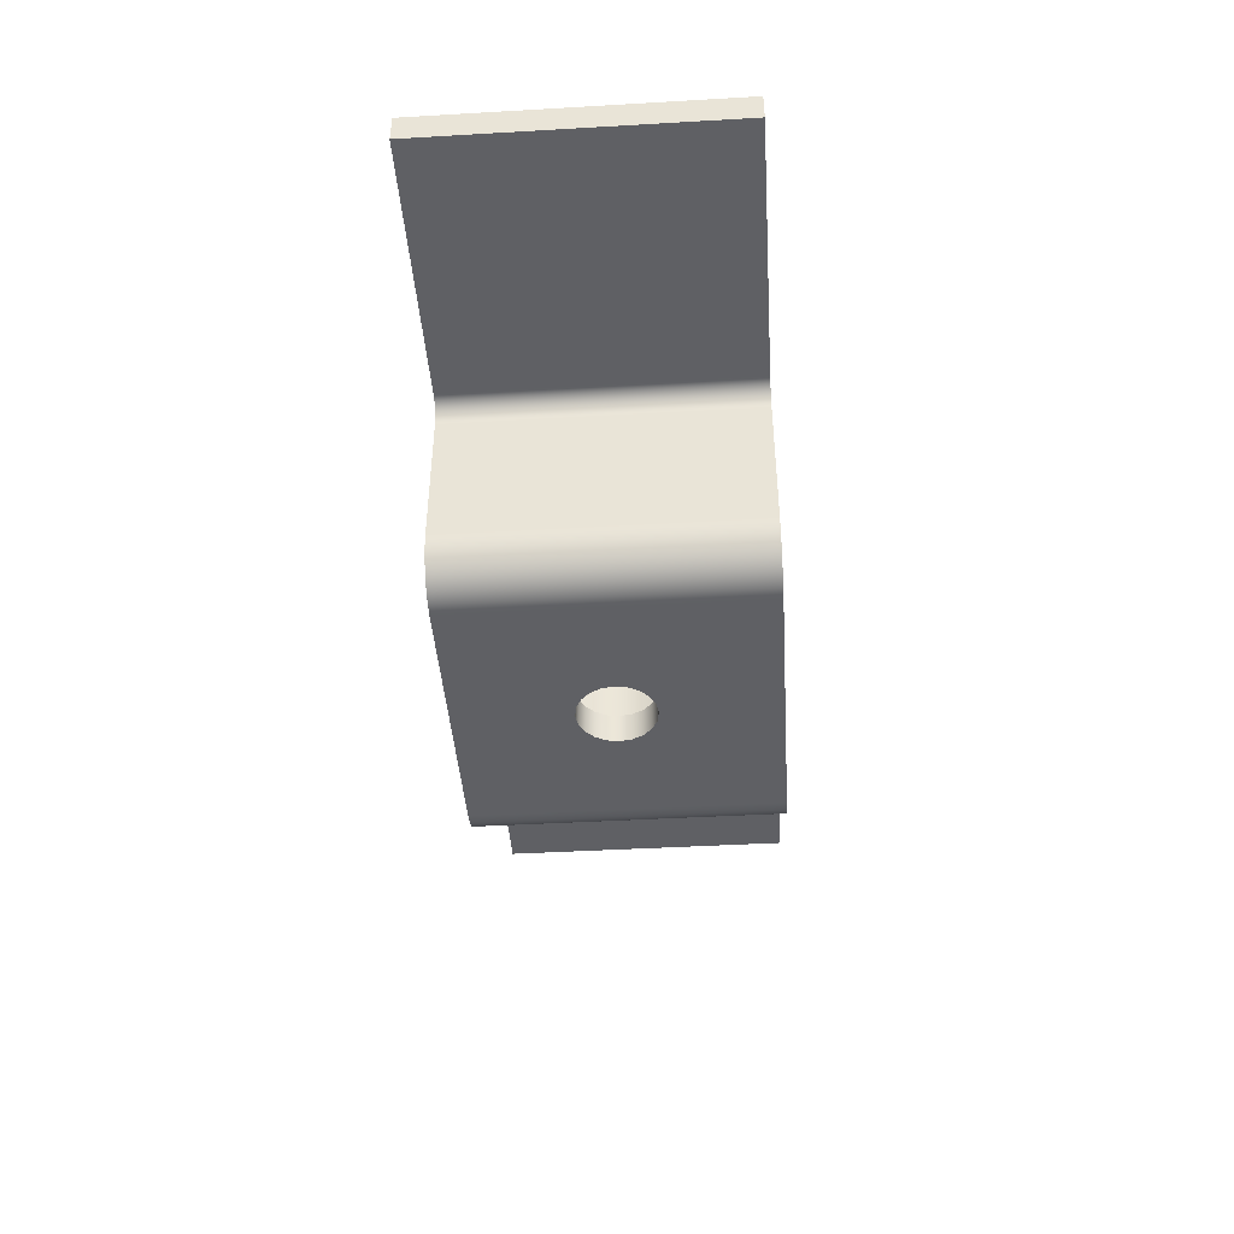
<metadata>
{"format":"obj","ext":"obj","renderer":"f3d","projection":"perspective","resolution":1024,"background":"white","views":[{"elev":-43.2,"azim":93.9,"up":"+Y"}]}
</metadata>
<code>
v 52.43 -16.57 15
v 52.25 -16.57 16.16
v 51.72 -16.57 17.2
v 50.89 -16.57 18.03
v 49.84 -16.57 18.57
v 48.68 -16.57 18.75
v 47.52 -16.57 18.57
v 46.48 -16.57 18.03
v 45.65 -16.57 17.2
v 45.12 -16.57 16.16
v 44.93 -16.57 15
v 45.12 -16.57 13.84
v 45.65 -16.57 12.8
v 46.48 -16.57 11.97
v 47.52 -16.57 11.43
v 48.68 -16.57 11.25
v 49.84 -16.57 11.43
v 50.89 -16.57 11.97
v 51.72 -16.57 12.8
v 52.25 -16.57 13.84
v 52.43 -13.57 15
v 52.25 -13.57 13.84
v 51.72 -13.57 12.8
v 50.89 -13.57 11.97
v 49.84 -13.57 11.43
v 48.68 -13.57 11.25
v 47.52 -13.57 11.43
v 46.48 -13.57 11.97
v 45.65 -13.57 12.8
v 45.12 -13.57 13.84
v 44.93 -13.57 15
v 45.12 -13.57 16.16
v 45.65 -13.57 17.2
v 46.48 -13.57 18.03
v 47.52 -13.57 18.57
v 48.68 -13.57 18.75
v 49.84 -13.57 18.57
v 50.89 -13.57 18.03
v 51.72 -13.57 17.2
v 52.25 -13.57 16.16
v 52.43 -16.57 15
v 52.43 -13.57 15
v 57.43 0.4279 15
v 57.24 0.4279 13.18
v 56.68 0.4279 11.44
v 55.76 0.4279 9.857
v 54.54 0.4279 8.497
v 53.06 0.4279 7.422
v 51.39 0.4279 6.678
v 49.6 0.4279 6.298
v 47.77 0.4279 6.298
v 45.98 0.4279 6.678
v 44.31 0.4279 7.422
v 42.83 0.4279 8.497
v 41.6 0.4279 9.857
v 40.69 0.4279 11.44
v 40.12 0.4279 13.18
v 39.93 0.4279 15
v 40.12 0.4279 16.82
v 40.69 0.4279 18.56
v 41.6 0.4279 20.14
v 42.83 0.4279 21.5
v 44.31 0.4279 22.58
v 45.98 0.4279 23.32
v 47.77 0.4279 23.7
v 49.6 0.4279 23.7
v 51.39 0.4279 23.32
v 53.06 0.4279 22.58
v 54.54 0.4279 21.5
v 55.76 0.4279 20.14
v 56.68 0.4279 18.56
v 57.24 0.4279 16.82
v 57.43 -13.57 15
v 57.24 -13.57 16.82
v 56.68 -13.57 18.56
v 55.76 -13.57 20.14
v 54.54 -13.57 21.5
v 53.06 -13.57 22.58
v 51.39 -13.57 23.32
v 49.6 -13.57 23.7
v 47.77 -13.57 23.7
v 45.98 -13.57 23.32
v 44.31 -13.57 22.58
v 42.83 -13.57 21.5
v 41.6 -13.57 20.14
v 40.69 -13.57 18.56
v 40.12 -13.57 16.82
v 39.93 -13.57 15
v 40.12 -13.57 13.18
v 40.69 -13.57 11.44
v 41.6 -13.57 9.857
v 42.83 -13.57 8.497
v 44.31 -13.57 7.422
v 45.98 -13.57 6.678
v 47.77 -13.57 6.298
v 49.6 -13.57 6.298
v 51.39 -13.57 6.678
v 53.06 -13.57 7.422
v 54.54 -13.57 8.497
v 55.76 -13.57 9.857
v 56.68 -13.57 11.44
v 57.24 -13.57 13.18
v 57.43 0.4279 15
v 57.43 -13.57 15
v 59.93 0.4279 15
v 59.74 0.4279 17.07
v 59.17 0.4279 19.06
v 58.25 0.4279 20.92
v 57 0.4279 22.58
v 55.46 0.4279 23.98
v 53.7 0.4279 25.07
v 51.76 0.4279 25.82
v 49.72 0.4279 26.2
v 47.65 0.4279 26.2
v 45.61 0.4279 25.82
v 43.67 0.4279 25.07
v 41.9 0.4279 23.98
v 40.37 0.4279 22.58
v 39.12 0.4279 20.92
v 38.19 0.4279 19.06
v 37.63 0.4279 17.07
v 37.43 0.4279 15
v 37.63 0.4279 12.93
v 38.19 0.4279 10.94
v 39.12 0.4279 9.078
v 40.37 0.4279 7.421
v 41.9 0.4279 6.022
v 43.67 0.4279 4.929
v 45.61 0.4279 4.179
v 47.65 0.4279 3.798
v 49.72 0.4279 3.798
v 51.76 0.4279 4.179
v 53.7 0.4279 4.929
v 55.46 0.4279 6.022
v 57 0.4279 7.421
v 58.25 0.4279 9.078
v 59.17 0.4279 10.94
v 59.74 0.4279 12.93
v 59.93 -13.57 15
v 59.74 -13.57 12.93
v 59.17 -13.57 10.94
v 58.25 -13.57 9.078
v 57 -13.57 7.421
v 55.46 -13.57 6.022
v 53.7 -13.57 4.929
v 51.76 -13.57 4.179
v 49.72 -13.57 3.798
v 47.65 -13.57 3.798
v 45.61 -13.57 4.179
v 43.67 -13.57 4.929
v 41.9 -13.57 6.022
v 40.37 -13.57 7.421
v 39.12 -13.57 9.078
v 38.19 -13.57 10.94
v 37.63 -13.57 12.93
v 37.43 -13.57 15
v 37.63 -13.57 17.07
v 38.19 -13.57 19.06
v 39.12 -13.57 20.92
v 40.37 -13.57 22.58
v 41.9 -13.57 23.98
v 43.67 -13.57 25.07
v 45.61 -13.57 25.82
v 47.65 -13.57 26.2
v 49.72 -13.57 26.2
v 51.76 -13.57 25.82
v 53.7 -13.57 25.07
v 55.46 -13.57 23.98
v 57 -13.57 22.58
v 58.25 -13.57 20.92
v 59.17 -13.57 19.06
v 59.74 -13.57 17.07
v 59.93 -13.57 15
v 59.93 0.4279 15
v 57.43 0.4279 15
v 57.24 0.4279 16.82
v 56.68 0.4279 18.56
v 55.76 0.4279 20.14
v 54.54 0.4279 21.5
v 53.06 0.4279 22.58
v 51.39 0.4279 23.32
v 49.6 0.4279 23.7
v 47.77 0.4279 23.7
v 45.98 0.4279 23.32
v 44.31 0.4279 22.58
v 42.83 0.4279 21.5
v 41.6 0.4279 20.14
v 40.69 0.4279 18.56
v 40.12 0.4279 16.82
v 39.93 0.4279 15
v 40.12 0.4279 13.18
v 40.69 0.4279 11.44
v 41.6 0.4279 9.857
v 42.83 0.4279 8.497
v 44.31 0.4279 7.422
v 45.98 0.4279 6.678
v 47.77 0.4279 6.298
v 49.6 0.4279 6.298
v 51.39 0.4279 6.678
v 53.06 0.4279 7.422
v 54.54 0.4279 8.497
v 55.76 0.4279 9.857
v 56.68 0.4279 11.44
v 57.24 0.4279 13.18
v 59.93 0.4279 15
v 59.74 0.4279 12.93
v 59.17 0.4279 10.94
v 58.25 0.4279 9.078
v 57 0.4279 7.421
v 55.46 0.4279 6.022
v 53.7 0.4279 4.929
v 51.76 0.4279 4.179
v 49.72 0.4279 3.798
v 47.65 0.4279 3.798
v 45.61 0.4279 4.179
v 43.67 0.4279 4.929
v 41.9 0.4279 6.022
v 40.37 0.4279 7.421
v 39.12 0.4279 9.078
v 38.19 0.4279 10.94
v 37.63 0.4279 12.93
v 37.43 0.4279 15
v 37.63 0.4279 17.07
v 38.19 0.4279 19.06
v 39.12 0.4279 20.92
v 40.37 0.4279 22.58
v 41.9 0.4279 23.98
v 43.67 0.4279 25.07
v 45.61 0.4279 25.82
v 47.65 0.4279 26.2
v 49.72 0.4279 26.2
v 51.76 0.4279 25.82
v 53.7 0.4279 25.07
v 55.46 0.4279 23.98
v 57 0.4279 22.58
v 58.25 0.4279 20.92
v 59.17 0.4279 19.06
v 59.74 0.4279 17.07
v 62.43 -13.57 0
v 34.93 -13.57 0
v 34.93 -13.57 30
v 62.43 -13.57 30
v 59.93 -13.57 15
v 59.74 -13.57 17.07
v 59.17 -13.57 19.06
v 58.25 -13.57 20.92
v 57 -13.57 22.58
v 55.46 -13.57 23.98
v 53.7 -13.57 25.07
v 51.76 -13.57 25.82
v 49.72 -13.57 26.2
v 47.65 -13.57 26.2
v 45.61 -13.57 25.82
v 43.67 -13.57 25.07
v 41.9 -13.57 23.98
v 40.37 -13.57 22.58
v 39.12 -13.57 20.92
v 38.19 -13.57 19.06
v 37.63 -13.57 17.07
v 37.43 -13.57 15
v 37.63 -13.57 12.93
v 38.19 -13.57 10.94
v 39.12 -13.57 9.078
v 40.37 -13.57 7.421
v 41.9 -13.57 6.022
v 43.67 -13.57 4.929
v 45.61 -13.57 4.179
v 47.65 -13.57 3.798
v 49.72 -13.57 3.798
v 51.76 -13.57 4.179
v 53.7 -13.57 4.929
v 55.46 -13.57 6.022
v 57 -13.57 7.421
v 58.25 -13.57 9.078
v 59.17 -13.57 10.94
v 59.74 -13.57 12.93
v 67.43 2.228 0
v 67.59 2.993 0
v 68.02 3.642 0
v 68.67 4.076 0
v 69.43 4.228 0
v 69.43 4.228 30
v 68.67 4.076 30
v 68.02 3.642 30
v 67.59 2.993 30
v 67.43 2.228 30
v 67.43 -11.57 0
v 67.43 2.228 0
v 67.43 2.228 30
v 67.43 -11.57 30
v 62.43 -16.57 0
v 63.73 -16.4 0
v 64.93 -15.9 0
v 65.97 -15.11 0
v 66.76 -14.07 0
v 67.26 -12.87 0
v 67.43 -11.57 0
v 67.43 -11.57 30
v 67.26 -12.87 30
v 66.76 -14.07 30
v 65.97 -15.11 30
v 64.93 -15.9 30
v 63.73 -16.4 30
v 62.43 -16.57 30
v 52.43 -16.57 15
v 52.25 -16.57 13.84
v 51.72 -16.57 12.8
v 50.89 -16.57 11.97
v 49.84 -16.57 11.43
v 48.68 -16.57 11.25
v 47.52 -16.57 11.43
v 46.48 -16.57 11.97
v 45.65 -16.57 12.8
v 45.12 -16.57 13.84
v 44.93 -16.57 15
v 45.12 -16.57 16.16
v 45.65 -16.57 17.2
v 46.48 -16.57 18.03
v 47.52 -16.57 18.57
v 48.68 -16.57 18.75
v 49.84 -16.57 18.57
v 50.89 -16.57 18.03
v 51.72 -16.57 17.2
v 52.25 -16.57 16.16
v 34.93 -16.57 0
v 62.43 -16.57 0
v 62.43 -16.57 30
v 34.93 -16.57 30
v 29.93 -11.57 0
v 30.1 -12.87 0
v 30.6 -14.07 0
v 31.4 -15.11 0
v 32.43 -15.9 0
v 33.64 -16.4 0
v 34.93 -16.57 0
v 34.93 -16.57 30
v 33.64 -16.4 30
v 32.43 -15.9 30
v 31.4 -15.11 30
v 30.6 -14.07 30
v 30.1 -12.87 30
v 29.93 -11.57 30
v 29.93 2.228 0
v 29.93 -11.57 0
v 29.93 -11.57 30
v 29.93 2.228 30
v 27.93 4.228 0
v 28.7 4.076 0
v 29.35 3.642 0
v 29.78 2.993 0
v 29.93 2.228 0
v 29.93 2.228 30
v 29.78 2.993 30
v 29.35 3.642 30
v 28.7 4.076 30
v 27.93 4.228 30
v 1.184 4.228 0
v 27.93 4.228 0
v 27.93 4.228 30
v 1.184 4.228 30
v 1.184 7.228 0
v 1.184 4.228 0
v 1.184 4.228 30
v 1.184 7.228 30
v 27.93 7.228 0
v 1.184 7.228 0
v 1.184 7.228 30
v 27.93 7.228 30
v 32.93 2.228 0
v 32.76 3.522 0
v 32.26 4.728 0
v 31.47 5.763 0
v 30.43 6.558 0
v 29.23 7.058 0
v 27.93 7.228 0
v 27.93 7.228 30
v 29.23 7.058 30
v 30.43 6.558 30
v 31.47 5.763 30
v 32.26 4.728 30
v 32.76 3.522 30
v 32.93 2.228 30
v 32.93 -11.57 0
v 32.93 2.228 0
v 32.93 2.228 30
v 32.93 -11.57 30
v 34.93 -13.57 0
v 34.17 -13.42 0
v 33.52 -12.99 0
v 33.09 -12.34 0
v 32.93 -11.57 0
v 32.93 -11.57 30
v 33.09 -12.34 30
v 33.52 -12.99 30
v 34.17 -13.42 30
v 34.93 -13.57 30
v 52.43 -13.57 15
v 52.25 -13.57 16.16
v 51.72 -13.57 17.2
v 50.89 -13.57 18.03
v 49.84 -13.57 18.57
v 48.68 -13.57 18.75
v 47.52 -13.57 18.57
v 46.48 -13.57 18.03
v 45.65 -13.57 17.2
v 45.12 -13.57 16.16
v 44.93 -13.57 15
v 45.12 -13.57 13.84
v 45.65 -13.57 12.8
v 46.48 -13.57 11.97
v 47.52 -13.57 11.43
v 48.68 -13.57 11.25
v 49.84 -13.57 11.43
v 50.89 -13.57 11.97
v 51.72 -13.57 12.8
v 52.25 -13.57 13.84
v 57.43 -13.57 15
v 57.24 -13.57 13.18
v 56.68 -13.57 11.44
v 55.76 -13.57 9.857
v 54.54 -13.57 8.497
v 53.06 -13.57 7.422
v 51.39 -13.57 6.678
v 49.6 -13.57 6.298
v 47.77 -13.57 6.298
v 45.98 -13.57 6.678
v 44.31 -13.57 7.422
v 42.83 -13.57 8.497
v 41.6 -13.57 9.857
v 40.69 -13.57 11.44
v 40.12 -13.57 13.18
v 39.93 -13.57 15
v 40.12 -13.57 16.82
v 40.69 -13.57 18.56
v 41.6 -13.57 20.14
v 42.83 -13.57 21.5
v 44.31 -13.57 22.58
v 45.98 -13.57 23.32
v 47.77 -13.57 23.7
v 49.6 -13.57 23.7
v 51.39 -13.57 23.32
v 53.06 -13.57 22.58
v 54.54 -13.57 21.5
v 55.76 -13.57 20.14
v 56.68 -13.57 18.56
v 57.24 -13.57 16.82
v 64.43 -11.57 0
v 64.28 -12.34 0
v 63.85 -12.99 0
v 63.2 -13.42 0
v 62.43 -13.57 0
v 62.43 -13.57 30
v 63.2 -13.42 30
v 63.85 -12.99 30
v 64.28 -12.34 30
v 64.43 -11.57 30
v 64.43 2.228 0
v 64.43 -11.57 0
v 64.43 -11.57 30
v 64.43 2.228 30
v 69.43 7.228 0
v 68.14 7.058 0
v 66.93 6.558 0
v 65.9 5.763 0
v 65.1 4.728 0
v 64.6 3.522 0
v 64.43 2.228 0
v 64.43 2.228 30
v 64.6 3.522 30
v 65.1 4.728 30
v 65.9 5.763 30
v 66.93 6.558 30
v 68.14 7.058 30
v 69.43 7.228 30
v 96.18 7.228 0
v 69.43 7.228 0
v 69.43 7.228 30
v 96.18 7.228 30
v 96.18 4.228 0
v 96.18 7.228 0
v 96.18 7.228 30
v 96.18 4.228 30
v 69.43 4.228 0
v 96.18 4.228 0
v 96.18 4.228 30
v 69.43 4.228 30
v 69.43 4.228 30
v 96.18 4.228 30
v 96.18 7.228 30
v 69.43 7.228 30
v 68.14 7.058 30
v 66.93 6.558 30
v 65.9 5.763 30
v 65.1 4.728 30
v 64.6 3.522 30
v 64.43 2.228 30
v 64.43 -11.57 30
v 64.28 -12.34 30
v 63.85 -12.99 30
v 63.2 -13.42 30
v 62.43 -13.57 30
v 34.93 -13.57 30
v 34.17 -13.42 30
v 33.52 -12.99 30
v 33.09 -12.34 30
v 32.93 -11.57 30
v 32.93 2.228 30
v 32.76 3.522 30
v 32.26 4.728 30
v 31.47 5.763 30
v 30.43 6.558 30
v 29.23 7.058 30
v 27.93 7.228 30
v 1.184 7.228 30
v 1.184 4.228 30
v 27.93 4.228 30
v 28.7 4.076 30
v 29.35 3.642 30
v 29.78 2.993 30
v 29.93 2.228 30
v 29.93 -11.57 30
v 30.1 -12.87 30
v 30.6 -14.07 30
v 31.4 -15.11 30
v 32.43 -15.9 30
v 33.64 -16.4 30
v 34.93 -16.57 30
v 62.43 -16.57 30
v 63.73 -16.4 30
v 64.93 -15.9 30
v 65.97 -15.11 30
v 66.76 -14.07 30
v 67.26 -12.87 30
v 67.43 -11.57 30
v 67.43 2.228 30
v 67.59 2.993 30
v 68.02 3.642 30
v 68.67 4.076 30
v 96.18 4.228 0
v 69.43 4.228 0
v 68.67 4.076 0
v 68.02 3.642 0
v 67.59 2.993 0
v 67.43 2.228 0
v 67.43 -11.57 0
v 67.26 -12.87 0
v 66.76 -14.07 0
v 65.97 -15.11 0
v 64.93 -15.9 0
v 63.73 -16.4 0
v 62.43 -16.57 0
v 34.93 -16.57 0
v 33.64 -16.4 0
v 32.43 -15.9 0
v 31.4 -15.11 0
v 30.6 -14.07 0
v 30.1 -12.87 0
v 29.93 -11.57 0
v 29.93 2.228 0
v 29.78 2.993 0
v 29.35 3.642 0
v 28.7 4.076 0
v 27.93 4.228 0
v 1.184 4.228 0
v 1.184 7.228 0
v 27.93 7.228 0
v 29.23 7.058 0
v 30.43 6.558 0
v 31.47 5.763 0
v 32.26 4.728 0
v 32.76 3.522 0
v 32.93 2.228 0
v 32.93 -11.57 0
v 33.09 -12.34 0
v 33.52 -12.99 0
v 34.17 -13.42 0
v 34.93 -13.57 0
v 62.43 -13.57 0
v 63.2 -13.42 0
v 63.85 -12.99 0
v 64.28 -12.34 0
v 64.43 -11.57 0
v 64.43 2.228 0
v 64.6 3.522 0
v 65.1 4.728 0
v 65.9 5.763 0
v 66.93 6.558 0
v 68.14 7.058 0
v 69.43 7.228 0
v 96.18 7.228 0
g f522cd64-e30c-11ea-b172-54bf646e7e1f
f 2 40 1
f 1 40 42
f 41 21 20
f 20 21 22
f 20 22 19
f 19 22 23
f 19 23 18
f 18 23 24
f 18 24 17
f 17 24 25
f 17 25 16
f 16 25 26
f 16 26 15
f 15 26 27
f 15 27 14
f 14 27 28
f 14 28 13
f 13 28 29
f 13 29 12
f 12 29 30
f 12 30 11
f 11 30 31
f 11 31 10
f 10 31 32
f 10 32 9
f 9 32 33
f 9 33 8
f 8 33 34
f 8 34 7
f 7 34 35
f 7 35 6
f 6 35 36
f 6 36 5
f 5 36 37
f 5 37 4
f 4 37 38
f 4 38 3
f 3 38 39
f 3 39 2
f 2 39 40
g f4eb6aa8-e30c-11ea-b3b9-54bf646e7e1f
f 44 102 43
f 43 102 104
f 103 73 72
f 72 73 74
f 72 74 71
f 71 74 75
f 71 75 70
f 70 75 76
f 70 76 69
f 69 76 77
f 69 77 68
f 68 77 78
f 68 78 67
f 67 78 79
f 67 79 66
f 66 79 80
f 66 80 65
f 65 80 81
f 65 81 64
f 64 81 82
f 64 82 63
f 63 82 83
f 63 83 62
f 62 83 84
f 62 84 61
f 61 84 85
f 61 85 60
f 60 85 86
f 60 86 59
f 59 86 87
f 59 87 58
f 58 87 88
f 58 88 57
f 57 88 89
f 57 89 56
f 56 89 90
f 56 90 55
f 55 90 91
f 55 91 54
f 54 91 92
f 54 92 53
f 53 92 93
f 53 93 52
f 52 93 94
f 52 94 51
f 51 94 95
f 51 95 50
f 50 95 96
f 50 96 49
f 49 96 97
f 49 97 48
f 48 97 98
f 48 98 47
f 47 98 99
f 47 99 46
f 46 99 100
f 46 100 45
f 45 100 101
f 45 101 44
f 44 101 102
g f4ecf14a-e30c-11ea-af58-54bf646e7e1f
f 106 172 105
f 105 172 173
f 174 139 138
f 138 139 140
f 138 140 137
f 137 140 141
f 137 141 136
f 136 141 142
f 136 142 135
f 135 142 143
f 135 143 134
f 134 143 144
f 134 144 133
f 133 144 145
f 133 145 132
f 132 145 146
f 132 146 131
f 131 146 147
f 131 147 130
f 130 147 148
f 130 148 129
f 129 148 149
f 129 149 128
f 128 149 150
f 128 150 127
f 127 150 151
f 127 151 126
f 126 151 152
f 126 152 125
f 125 152 153
f 125 153 124
f 124 153 154
f 124 154 123
f 123 154 155
f 123 155 122
f 122 155 156
f 122 156 121
f 121 156 157
f 121 157 120
f 120 157 158
f 120 158 119
f 119 158 159
f 119 159 118
f 118 159 160
f 118 160 117
f 117 160 161
f 117 161 116
f 116 161 162
f 116 162 115
f 115 162 163
f 115 163 114
f 114 163 164
f 114 164 113
f 113 164 165
f 113 165 112
f 112 165 166
f 112 166 111
f 111 166 167
f 111 167 110
f 110 167 168
f 110 168 109
f 109 168 169
f 109 169 108
f 108 169 170
f 108 170 107
f 107 170 171
f 107 171 106
f 106 171 172
g f4ee02d4-e30c-11ea-b5d3-54bf646e7e1f
f 176 238 175
f 175 238 205
f 175 205 206
f 238 176 237
f 237 176 177
f 237 177 236
f 236 177 178
f 236 178 235
f 235 178 179
f 235 179 234
f 234 179 180
f 234 180 233
f 233 180 181
f 233 181 232
f 232 181 182
f 232 182 231
f 231 182 183
f 231 183 230
f 230 183 229
f 229 183 184
f 229 184 228
f 228 184 185
f 228 185 227
f 227 185 186
f 227 186 226
f 226 186 187
f 226 187 225
f 225 187 188
f 225 188 224
f 224 188 189
f 224 189 223
f 223 189 190
f 223 190 222
f 222 190 221
f 221 190 191
f 221 191 220
f 220 191 192
f 220 192 219
f 219 192 193
f 219 193 218
f 218 193 194
f 218 194 217
f 217 194 195
f 217 195 216
f 216 195 196
f 216 196 215
f 215 196 197
f 215 197 214
f 214 197 198
f 214 198 213
f 213 198 212
f 212 198 199
f 212 199 211
f 211 199 200
f 211 200 210
f 210 200 201
f 210 201 209
f 209 201 202
f 209 202 208
f 208 202 203
f 208 203 207
f 207 203 204
f 207 204 206
f 206 204 175
g f4a2a388-e30c-11ea-a1c2-54bf646e7e1f
f 240 269 239
f 239 269 270
f 239 270 271
f 241 260 240
f 240 260 261
f 240 261 262
f 242 252 241
f 241 252 253
f 241 253 254
f 239 243 242
f 242 243 244
f 242 244 245
f 245 246 242
f 242 246 247
f 242 247 248
f 248 249 242
f 242 249 250
f 242 250 251
f 251 252 242
f 254 255 241
f 241 255 256
f 241 256 257
f 257 258 241
f 241 258 259
f 241 259 260
f 262 263 240
f 240 263 264
f 240 264 265
f 265 266 240
f 240 266 267
f 240 267 268
f 268 269 240
f 271 272 239
f 239 272 273
f 239 273 274
f 274 275 239
f 239 275 276
f 239 276 243
g f49a6662-e30c-11ea-bac4-54bf646e7e1f
f 286 277 285
f 285 277 278
f 285 278 284
f 284 278 279
f 284 279 283
f 283 279 280
f 283 280 282
f 282 280 281
g f49adba4-e30c-11ea-bc4d-54bf646e7e1f
f 287 288 290
f 290 288 289
g f49b29f4-e30c-11ea-9ea3-54bf646e7e1f
f 304 291 303
f 303 291 292
f 303 292 302
f 302 292 293
f 302 293 301
f 301 293 294
f 301 294 300
f 300 294 295
f 300 295 299
f 299 295 296
f 299 296 298
f 298 296 297
g f49b9ef4-e30c-11ea-9f76-54bf646e7e1f
f 306 326 305
f 305 326 327
f 305 327 324
f 324 327 323
f 323 327 322
f 322 327 321
f 321 327 320
f 320 327 328
f 320 328 319
f 319 328 318
f 318 328 317
f 317 328 316
f 316 328 315
f 315 328 325
f 315 325 314
f 314 325 313
f 313 325 312
f 312 325 311
f 311 325 310
f 310 325 326
f 310 326 309
f 309 326 308
f 308 326 307
f 307 326 306
g f49c1412-e30c-11ea-9a23-54bf646e7e1f
f 342 329 341
f 341 329 330
f 341 330 340
f 340 330 331
f 340 331 339
f 339 331 332
f 339 332 338
f 338 332 333
f 338 333 337
f 337 333 334
f 337 334 336
f 336 334 335
g f49cb02e-e30c-11ea-a82b-54bf646e7e1f
f 343 344 346
f 346 344 345
g f49d4c88-e30c-11ea-9e81-54bf646e7e1f
f 356 347 355
f 355 347 348
f 355 348 354
f 354 348 349
f 354 349 353
f 353 349 350
f 353 350 352
f 352 350 351
g f49de8a8-e30c-11ea-95f3-54bf646e7e1f
f 357 358 360
f 360 358 359
g f49e84d8-e30c-11ea-a076-54bf646e7e1f
f 361 362 364
f 364 362 363
g f49f4828-e30c-11ea-b71d-54bf646e7e1f
f 365 366 368
f 368 366 367
g f4a00b82-e30c-11ea-97a2-54bf646e7e1f
f 382 369 381
f 381 369 370
f 381 370 380
f 380 370 371
f 380 371 379
f 379 371 372
f 379 372 378
f 378 372 373
f 378 373 377
f 377 373 374
f 377 374 376
f 376 374 375
g f4a0cec6-e30c-11ea-ae56-54bf646e7e1f
f 383 384 386
f 386 384 385
g f4a1b94c-e30c-11ea-8903-54bf646e7e1f
f 396 387 395
f 395 387 388
f 395 388 394
f 394 388 389
f 394 389 393
f 393 389 390
f 393 390 392
f 392 390 391
g f4f1ac1e-e30c-11ea-a775-54bf646e7e1f
f 398 446 397
f 397 446 417
f 397 417 418
f 446 398 445
f 445 398 399
f 445 399 444
f 444 399 443
f 443 399 400
f 443 400 442
f 442 400 401
f 442 401 441
f 441 401 440
f 440 401 402
f 440 402 439
f 439 402 403
f 439 403 438
f 438 403 437
f 437 403 404
f 437 404 436
f 436 404 405
f 436 405 435
f 435 405 434
f 434 405 406
f 434 406 433
f 433 406 407
f 433 407 432
f 432 407 431
f 431 407 408
f 431 408 430
f 430 408 409
f 430 409 429
f 429 409 428
f 428 409 410
f 428 410 427
f 427 410 411
f 427 411 426
f 426 411 425
f 425 411 412
f 425 412 424
f 424 412 413
f 424 413 423
f 423 413 422
f 422 413 414
f 422 414 421
f 421 414 415
f 421 415 420
f 420 415 419
f 419 415 416
f 419 416 418
f 418 416 397
g f4a38e10-e30c-11ea-9cf0-54bf646e7e1f
f 456 447 455
f 455 447 448
f 455 448 454
f 454 448 449
f 454 449 453
f 453 449 450
f 453 450 452
f 452 450 451
g f4a49f68-e30c-11ea-b29e-54bf646e7e1f
f 457 458 460
f 460 458 459
g f4a5b0c0-e30c-11ea-9a1f-54bf646e7e1f
f 474 461 473
f 473 461 462
f 473 462 472
f 472 462 463
f 472 463 471
f 471 463 464
f 471 464 470
f 470 464 465
f 470 465 469
f 469 465 466
f 469 466 468
f 468 466 467
g f4a6e934-e30c-11ea-b715-54bf646e7e1f
f 475 476 478
f 478 476 477
g f4a7fa9c-e30c-11ea-a6ec-54bf646e7e1f
f 479 480 482
f 482 480 481
g f4a95a12-e30c-11ea-8d42-54bf646e7e1f
f 483 484 486
f 486 484 485
g f4aa928c-e30c-11ea-8558-54bf646e7e1f
f 488 490 487
f 487 490 492
f 487 492 493
f 488 489 490
f 490 491 492
f 493 494 487
f 487 494 538
f 538 494 537
f 537 494 495
f 537 495 536
f 536 495 496
f 536 496 535
f 535 496 534
f 534 496 497
f 534 497 498
f 534 498 533
f 533 498 499
f 533 499 532
f 532 499 500
f 532 500 501
f 502 528 501
f 501 528 530
f 501 530 531
f 503 523 502
f 502 523 524
f 502 524 525
f 503 504 523
f 523 504 522
f 522 504 505
f 522 505 521
f 521 505 506
f 521 506 520
f 520 506 507
f 520 507 519
f 519 507 508
f 519 508 518
f 518 508 509
f 518 509 517
f 517 509 516
f 516 509 510
f 516 510 511
f 512 513 511
f 511 513 516
f 514 515 513
f 513 515 516
f 526 527 525
f 525 527 502
f 527 528 502
f 528 529 530
f 531 532 501
g f4ac4046-e30c-11ea-aee1-54bf646e7e1f
f 590 539 589
f 589 539 540
f 589 540 587
f 587 540 586
f 586 540 585
f 585 540 541
f 585 541 542
f 585 542 584
f 584 542 543
f 584 543 583
f 583 543 544
f 583 544 582
f 582 544 545
f 582 545 581
f 581 545 546
f 581 546 580
f 580 546 547
f 580 547 579
f 579 547 578
f 578 547 548
f 578 548 549
f 550 551 549
f 549 551 578
f 551 552 578
f 578 552 577
f 577 552 554
f 577 554 555
f 552 553 554
f 555 556 577
f 577 556 576
f 576 556 575
f 575 556 557
f 575 557 574
f 574 557 558
f 574 558 573
f 573 558 572
f 572 558 559
f 572 559 560
f 572 560 571
f 571 560 561
f 571 561 570
f 570 561 562
f 570 562 563
f 564 566 563
f 563 566 568
f 563 568 569
f 564 565 566
f 566 567 568
f 569 570 563
f 587 588 589

</code>
